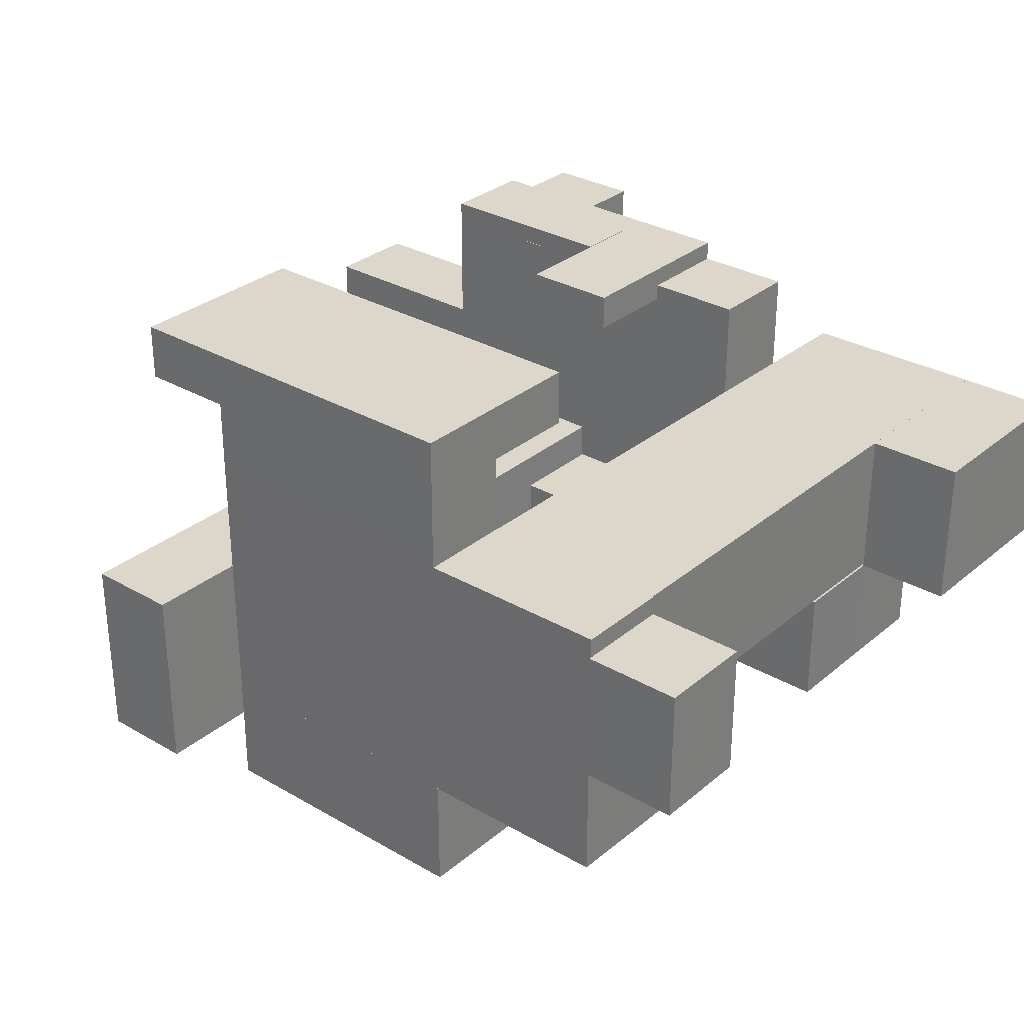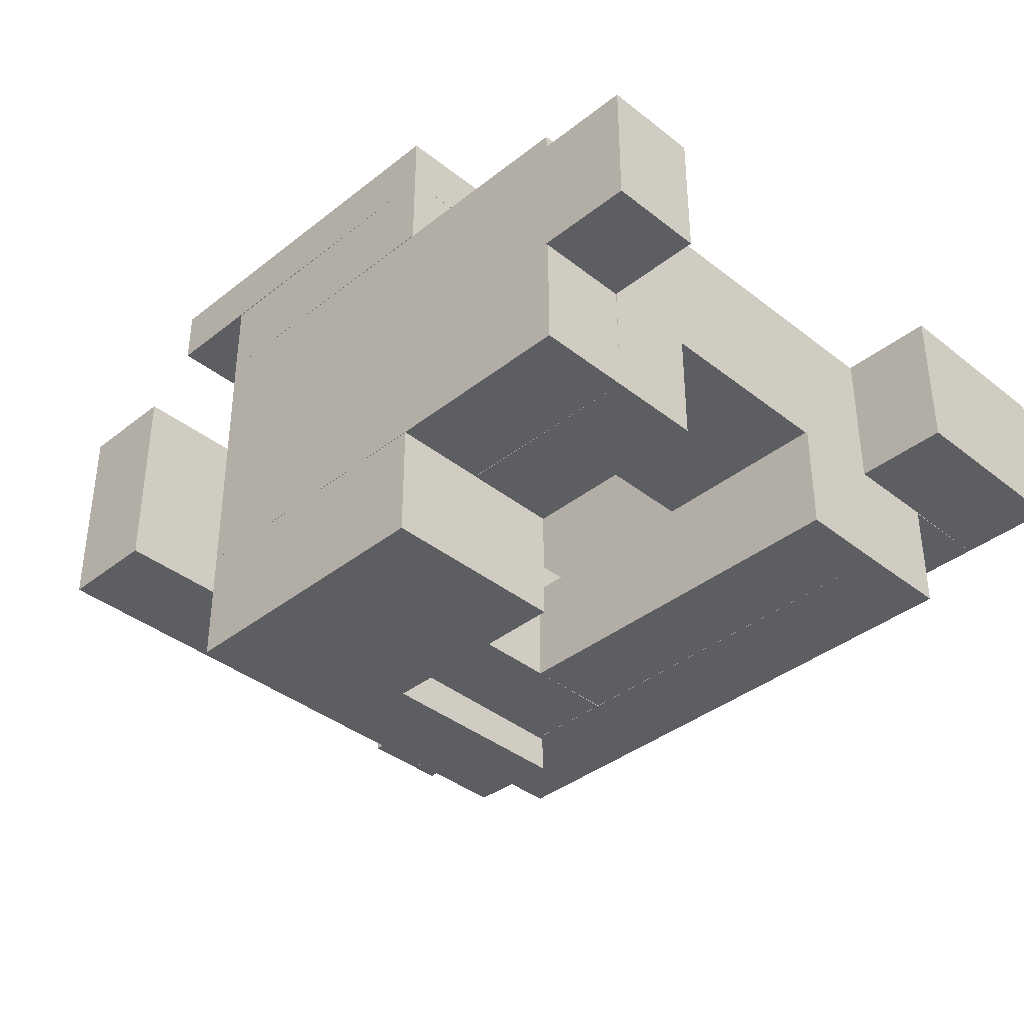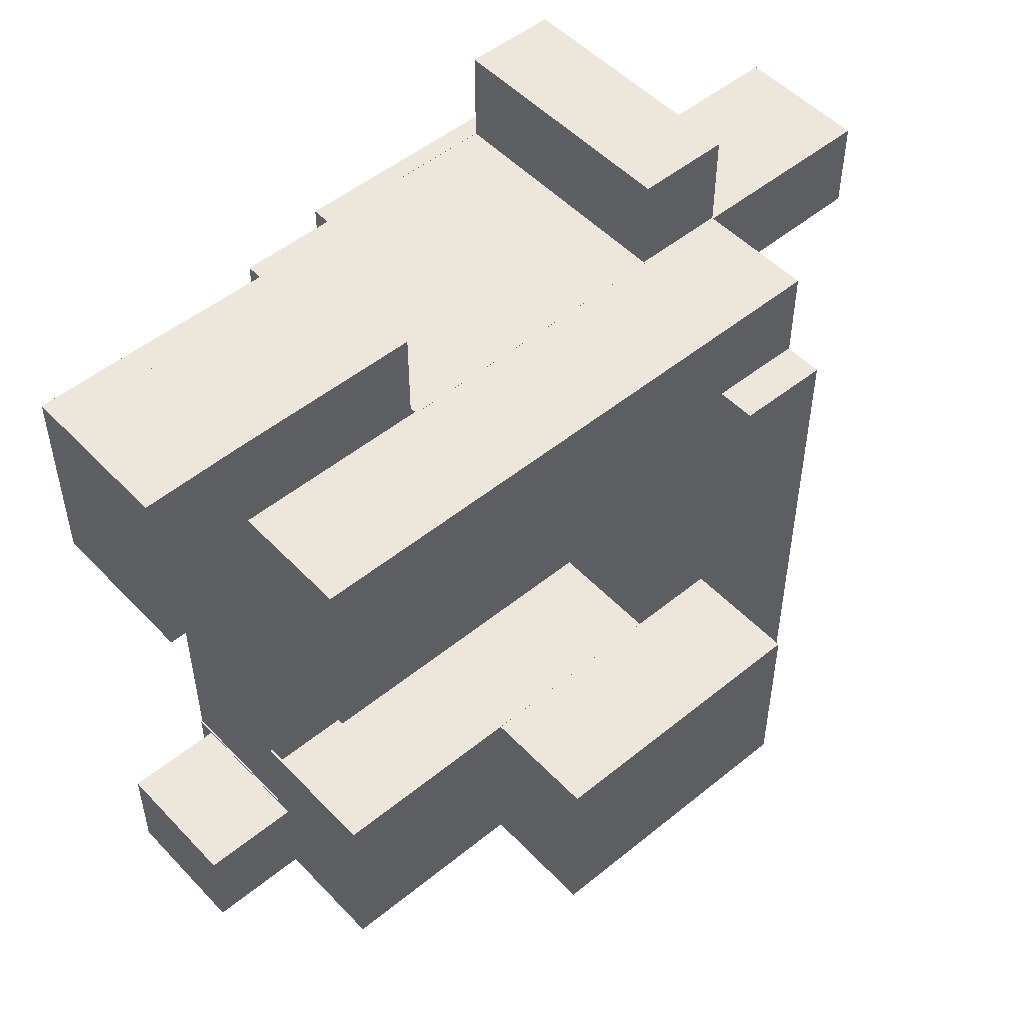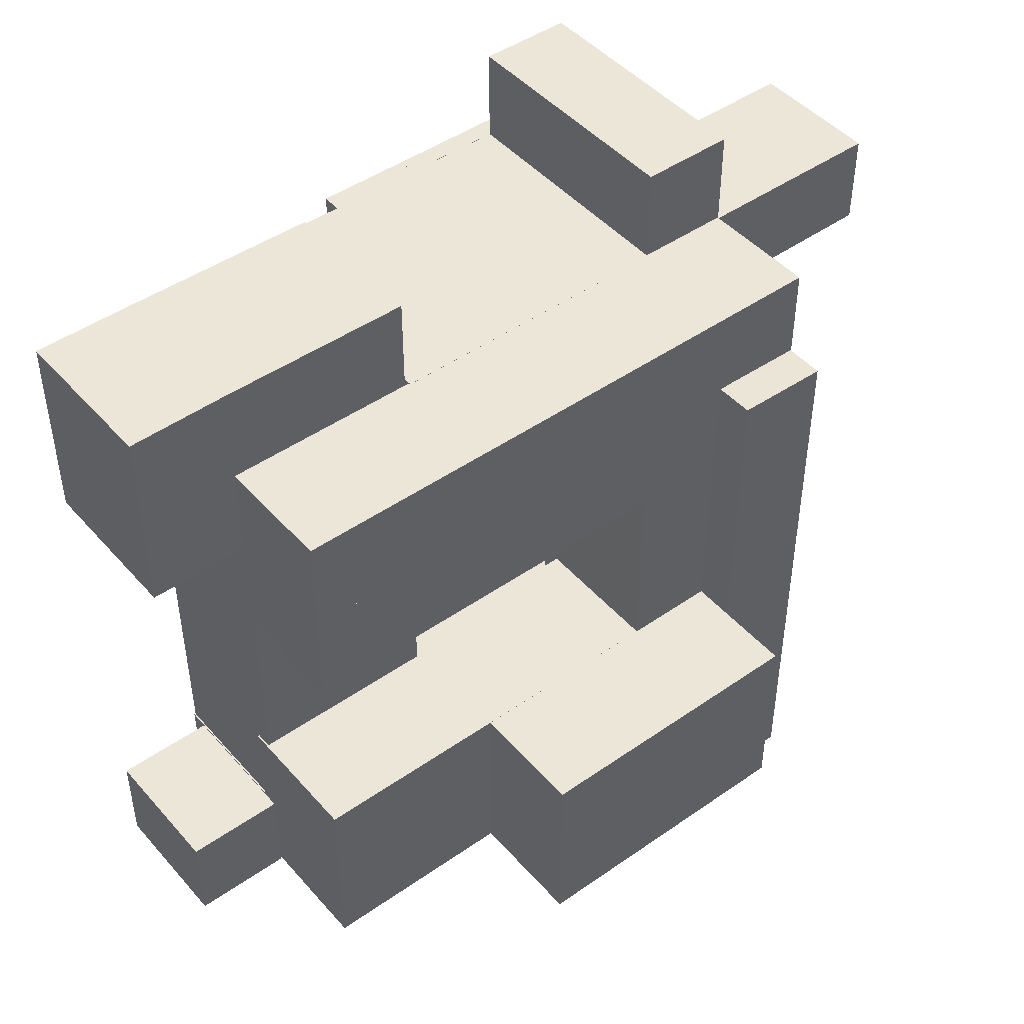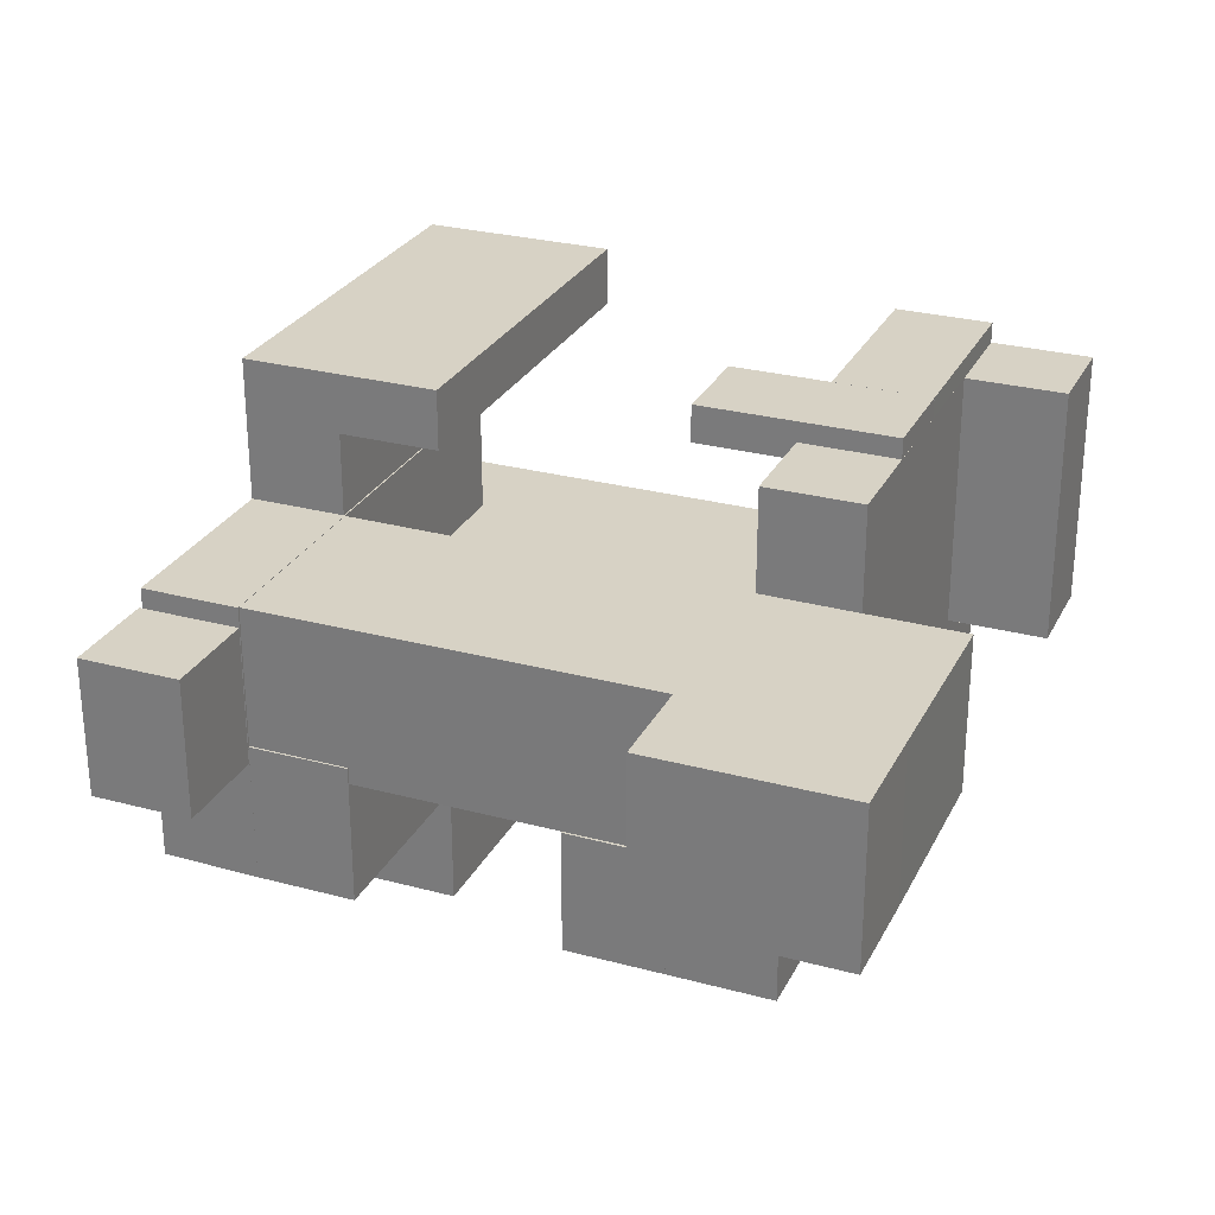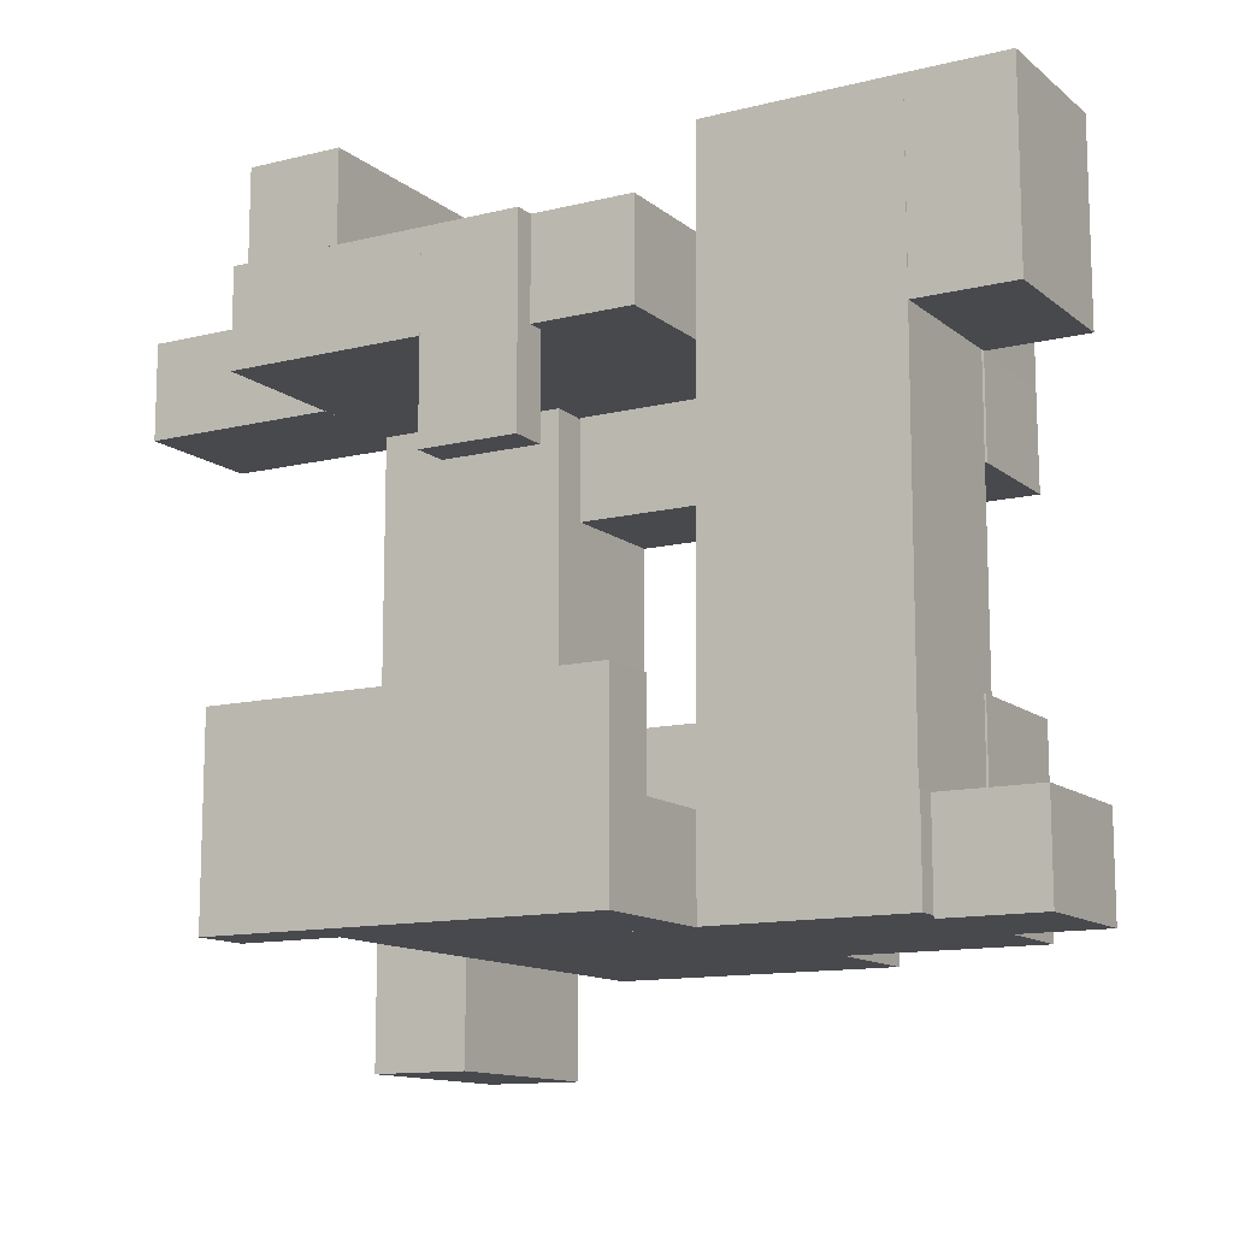
<metadata>
{"format":"obj","ext":"obj","renderer":"f3d","projection":"perspective","resolution":1024,"background":"white","views":[{"elev":30.6,"azim":-140.0,"up":"+Y"},{"elev":-38.3,"azim":-135.0,"up":"+Y"},{"elev":50.9,"azim":-41.6,"up":"+Z"},{"elev":46.3,"azim":-38.6,"up":"+Z"},{"elev":27.5,"azim":-67.6,"up":"+Y"},{"elev":-12.5,"azim":-150.0,"up":"+Z"}]}
</metadata>
<code>
o Cube_Cube.001
v -0.5972 0.002819 -5.2e-05
v -0.596 0.5551 -0.001197
v -0.596 0.004429 -0.1956
v -0.596 0.5551 -0.1956
v 0.3961 0.004429 -0.001197
v 0.3961 0.5551 -0.001197
v 0.3961 0.004429 -0.1956
v 0.3966 0.5548 -0.1967
v -0.5933 0.2442 1.199
v -0.5967 0.5571 1.197
v -0.5933 0.2442 -0.000851
v -0.5933 0.5542 -0.000851
v -0.2062 0.2442 1.197
v -0.2062 0.5542 1.197
v -0.2062 0.2442 -0.005778
v -0.1973 0.5544 -0.004044
v -0.1973 0.7198 -0.004044
v -0.1973 0.5544 -0.1969
v -0.1978 0.7198 -0.1968
v 0.397 0.5544 -0.004044
v 0.397 0.7203 -0.004044
v 0.397 0.7197 -0.1957
v -0.1978 0.7198 0.1956
v -0.1978 0.8372 0.1956
v -0.1978 0.8372 -0.1968
v 0.597 0.7198 0.1956
v 0.597 0.8372 0.1956
v 0.597 0.7198 -0.1968
v 0.597 0.8372 -0.1968
v -0.1972 0.2389 0.9975
v -0.1972 0.7567 0.9975
v -0.1972 0.2389 0.803
v -0.1972 0.7567 0.803
v 0.5963 0.2423 0.9972
v 0.5975 0.7567 0.9975
v 0.5975 0.2389 0.803
v 0.5975 0.7567 0.803
v 0.4033 0.7569 1.197
v 0.5963 0.5152 0.9972
v 0.4033 0.2446 1.197
v 0.5963 0.5152 0.8028
v 0.9968 0.2423 0.9972
v 0.9968 0.5152 0.9972
v 0.9968 0.2423 0.8028
v 0.9968 0.5152 0.8028
v 0.4033 0.2446 0.998
v 0.4033 0.7569 0.998
v 0.5968 0.2446 1.197
v 0.5968 0.7569 1.197
v 0.5968 0.2446 0.998
v -0.5965 0.003006 0.9972
v -0.5965 0.2433 0.9972
v -0.5965 0.003006 0.7942
v -0.5967 0.2427 0.8027
v 0.5976 0.003006 0.9972
v 0.4021 -0.07733 0.8066
v 0.5976 0.003006 0.7942
v 0.4021 0.3167 0.8019
v 0.4021 -0.07733 -0.3971
v 0.4021 0.3167 -0.3971
v 0.5961 -0.07733 0.8019
v 0.5961 0.3167 0.8019
v 0.5961 -0.07733 -0.3971
v 0.5961 0.3167 -0.3971
v -0.5972 0.002819 0.1969
v -0.5972 0.2774 0.1969
v 0.2095 0.003426 0.7941
v -0.5972 0.2774 -5.2e-05
v 0.2095 0.002819 0.1969
v 0.2095 0.2774 0.1969
v 0.2095 0.002819 -5.2e-05
v 0.2095 0.2774 -5.2e-05
v 0.2119 0.3174 0.8017
v 0.2095 0.003426 -0.000408
v 0.2095 0.3174 1.4e-05
v 0.4022 0.003426 0.7941
v 0.4022 0.3174 0.8017
v 0.4022 0.3174 -0.002055
v -0.5977 0.003453 0.6027
v -0.5977 0.2445 0.6027
v 0.2079 0.003453 0.7937
v 0.2116 0.2406 0.8029
v 0.2097 0.003453 0.6027
v 0.2116 0.2406 0.6027
v 0.1976 0.757 0.9977
v 0.198 0.797 0.9973
v 0.1976 0.757 0.8029
v 0.1976 0.7974 0.8029
v 0.002951 0.7227 0.9973
v 0.5974 0.7974 0.9977
v 0.002951 0.797 0.9973
v 0.5974 0.7974 0.8029
v 0.002951 0.7227 0.6031
v 0.002951 0.797 0.6031
v 0.198 0.7227 0.9973
v -0.1964 -0.2365 0.1967
v 0.198 0.7227 0.6031
v 0.198 0.797 0.6031
v -0.1964 0.002608 0.1967
v -0.1964 -0.2365 -0.1953
v -0.1964 0.004077 -0.1953
v 0.3971 -0.2365 0.1967
v 0.3971 0.003404 0.1967
v 0.3971 -0.2365 -0.1953
v -0.7967 0.2427 1.197
v -0.7967 0.5571 1.197
v -0.7967 0.2427 0.8027
v -0.7967 0.5571 0.8027
v -0.7971 0.516 -0.00172
v -0.7971 0.2426 -0.2017
v -0.7971 0.2426 -0.00172
v -0.5967 0.5571 0.8027
v -0.7971 0.516 -0.2017
v -0.5971 0.2426 -0.00172
v -0.5971 0.516 -0.00172
v -0.5971 0.2426 -0.2017
v -0.5971 0.516 -0.2017
f 2 4 3 1
f 4 8 7 3
f 8 6 5 7
f 6 2 1 5
f 1 3 7 5
f 6 8 4 2
f 10 12 11 9
f 12 16 15 11
f 16 14 13 15
f 14 10 9 13
f 9 11 15 13
f 14 16 12 10
f 17 19 18 16
f 19 22 8 18
f 22 21 20 8
f 21 17 16 20
f 16 18 8 20
f 21 22 19 17
f 24 25 19 23
f 25 29 28 19
f 29 27 26 28
f 27 24 23 26
f 23 19 28 26
f 27 29 25 24
f 31 33 32 30
f 33 37 36 32
f 37 35 34 36
f 35 31 30 34
f 30 32 36 34
f 35 37 33 31
f 39 41 36 34
f 41 45 44 36
f 45 43 42 44
f 43 39 34 42
f 34 36 44 42
f 43 45 41 39
f 38 47 46 40
f 47 35 50 46
f 35 49 48 50
f 49 38 40 48
f 40 46 50 48
f 49 35 47 38
f 52 54 53 51
f 54 36 57 53
f 36 34 55 57
f 34 52 51 55
f 51 53 57 55
f 34 36 54 52
f 58 60 59 56
f 60 64 63 59
f 64 62 61 63
f 62 58 56 61
f 56 59 63 61
f 62 64 60 58
f 66 68 1 65
f 68 72 71 1
f 72 70 69 71
f 70 66 65 69
f 65 1 71 69
f 70 72 68 66
f 73 75 74 67
f 75 78 5 74
f 78 77 76 5
f 77 73 67 76
f 67 74 5 76
f 77 78 75 73
f 54 80 79 53
f 80 84 83 79
f 84 82 81 83
f 82 54 53 81
f 53 79 83 81
f 82 84 80 54
f 86 88 87 85
f 88 92 37 87
f 92 90 35 37
f 90 86 85 35
f 85 87 37 35
f 90 92 88 86
f 91 94 93 89
f 94 98 97 93
f 98 86 95 97
f 86 91 89 95
f 89 93 97 95
f 86 98 94 91
f 99 101 100 96
f 101 7 104 100
f 7 103 102 104
f 103 99 96 102
f 96 100 104 102
f 103 7 101 99
f 106 108 107 105
f 108 112 54 107
f 112 10 9 54
f 10 106 105 9
f 105 107 54 9
f 10 112 108 106
f 109 113 110 111
f 113 117 116 110
f 117 115 114 116
f 115 109 111 114
f 111 110 116 114
f 115 117 113 109

</code>
